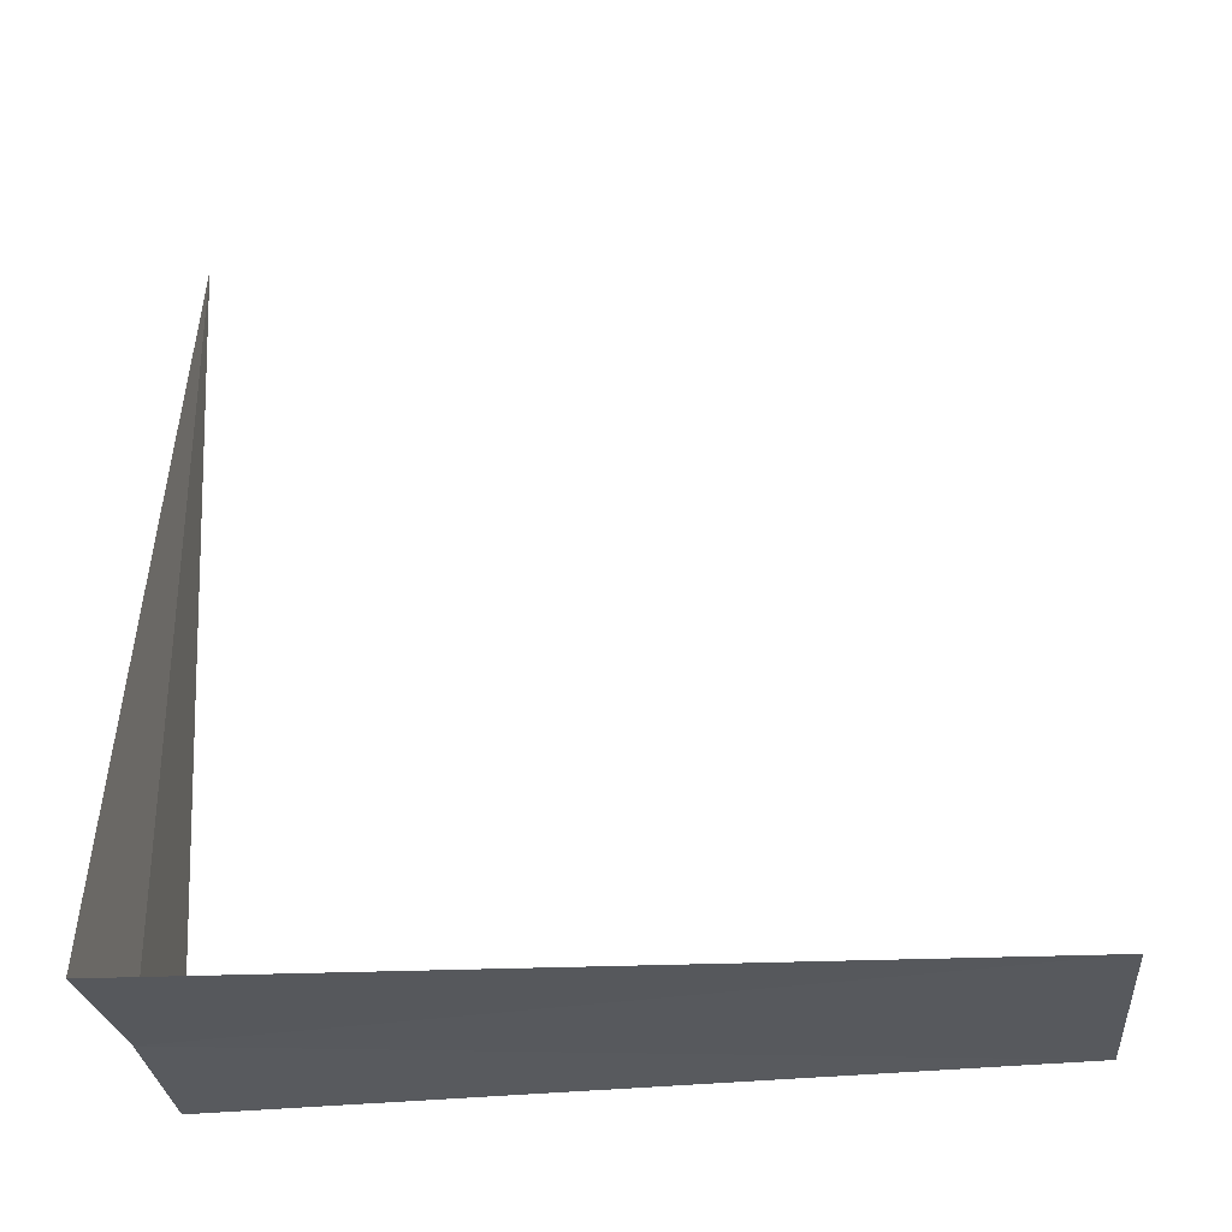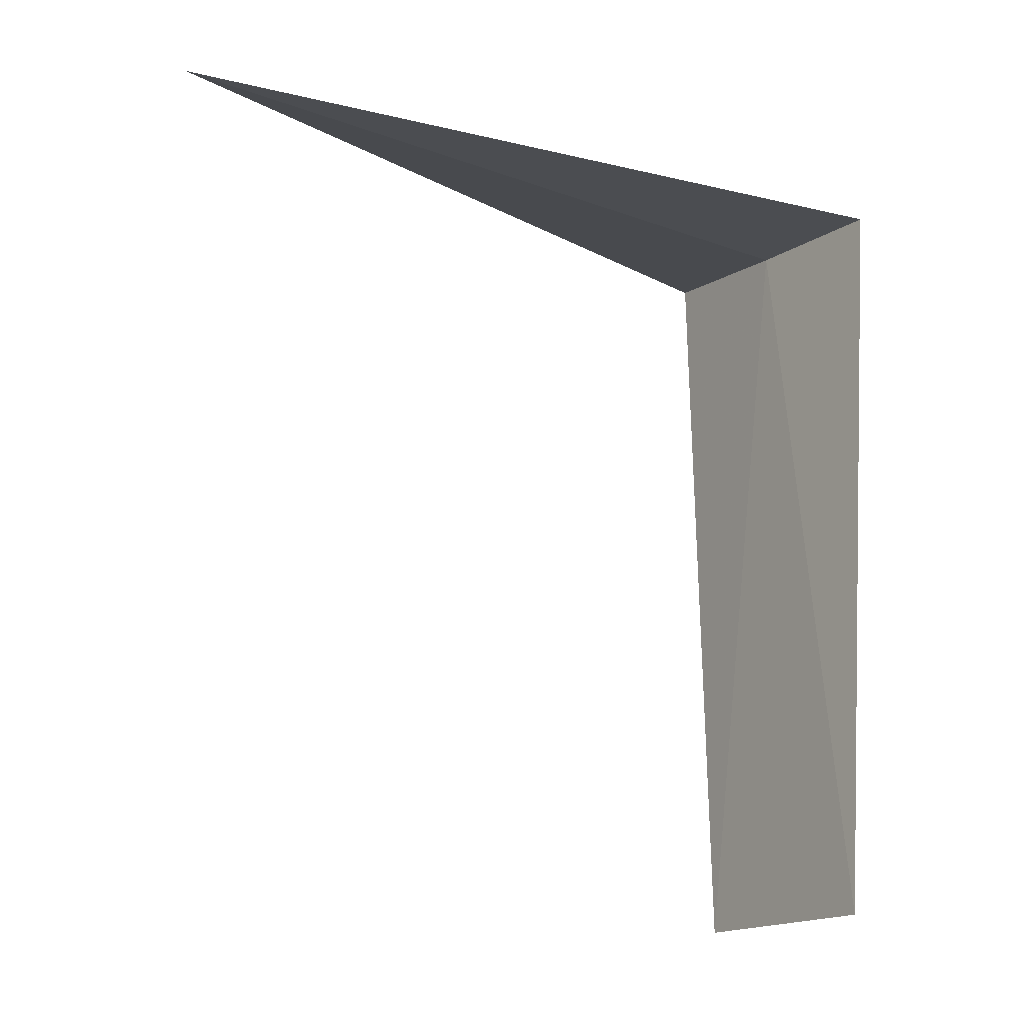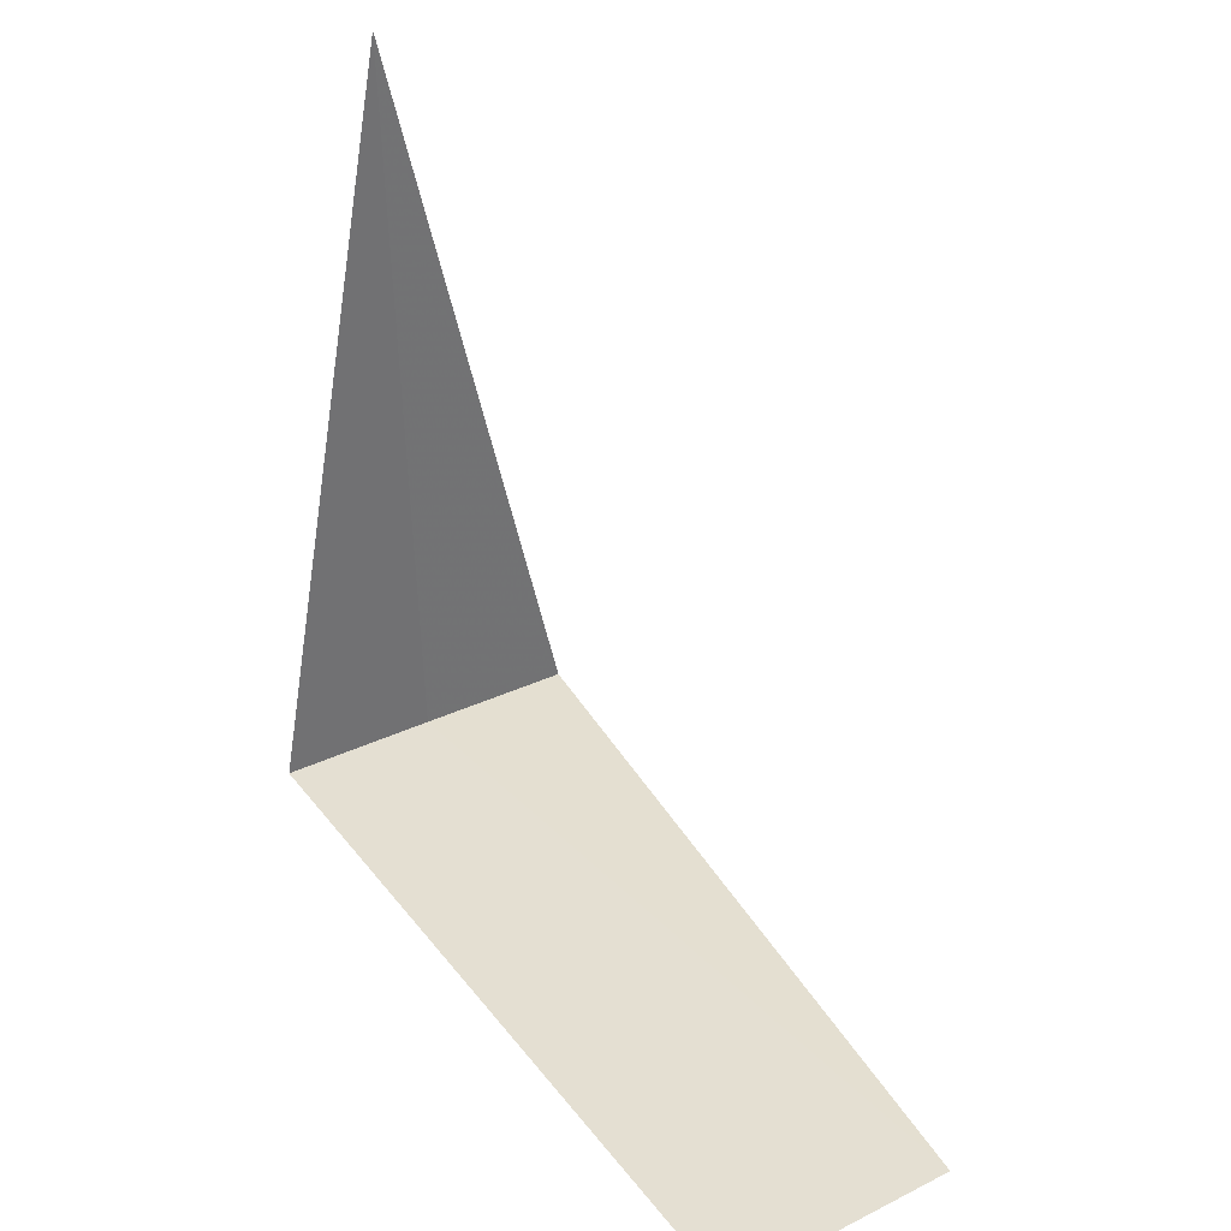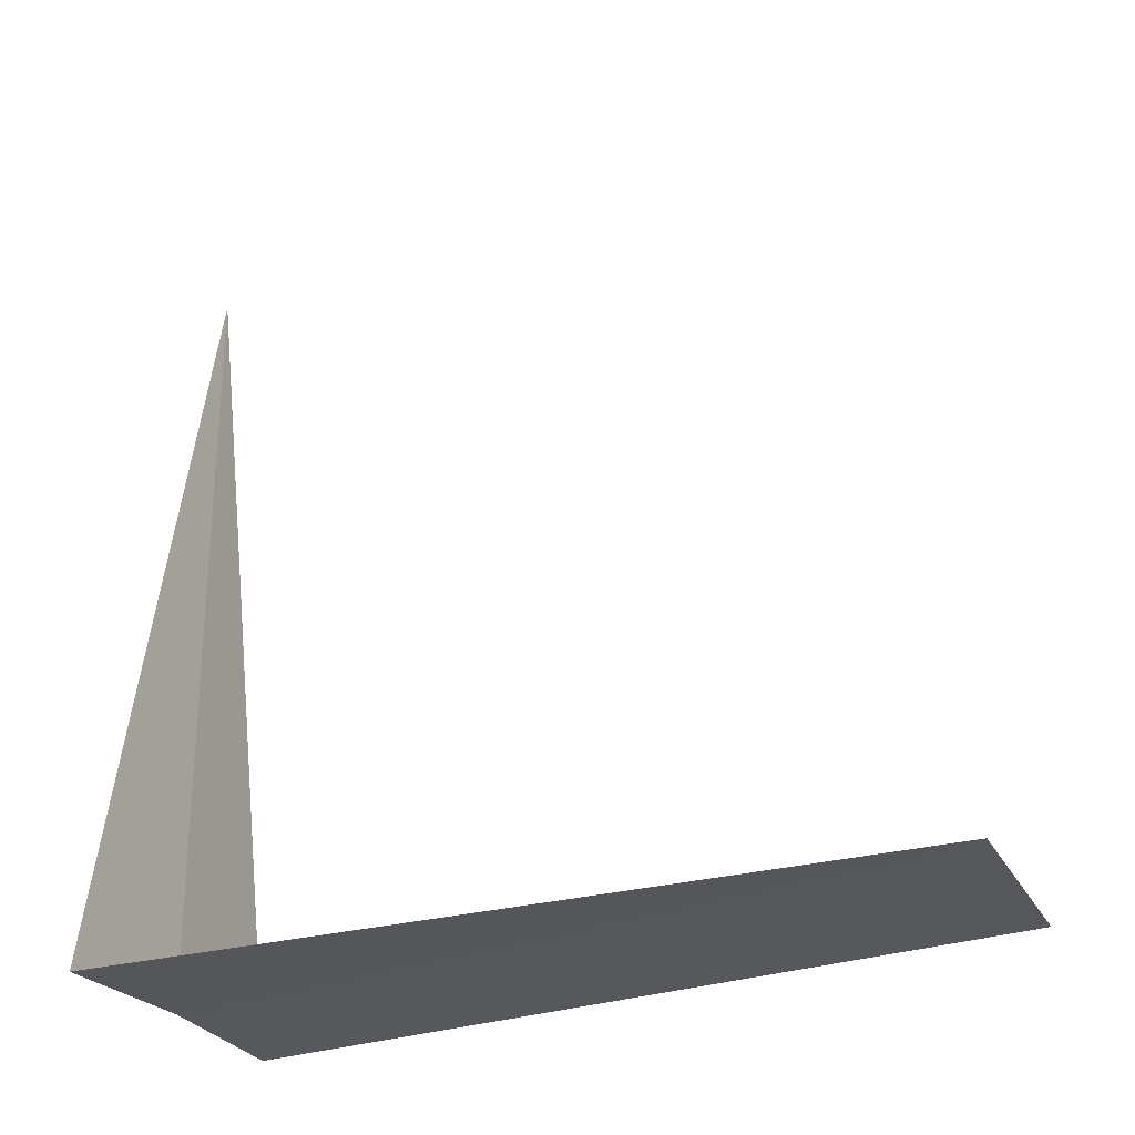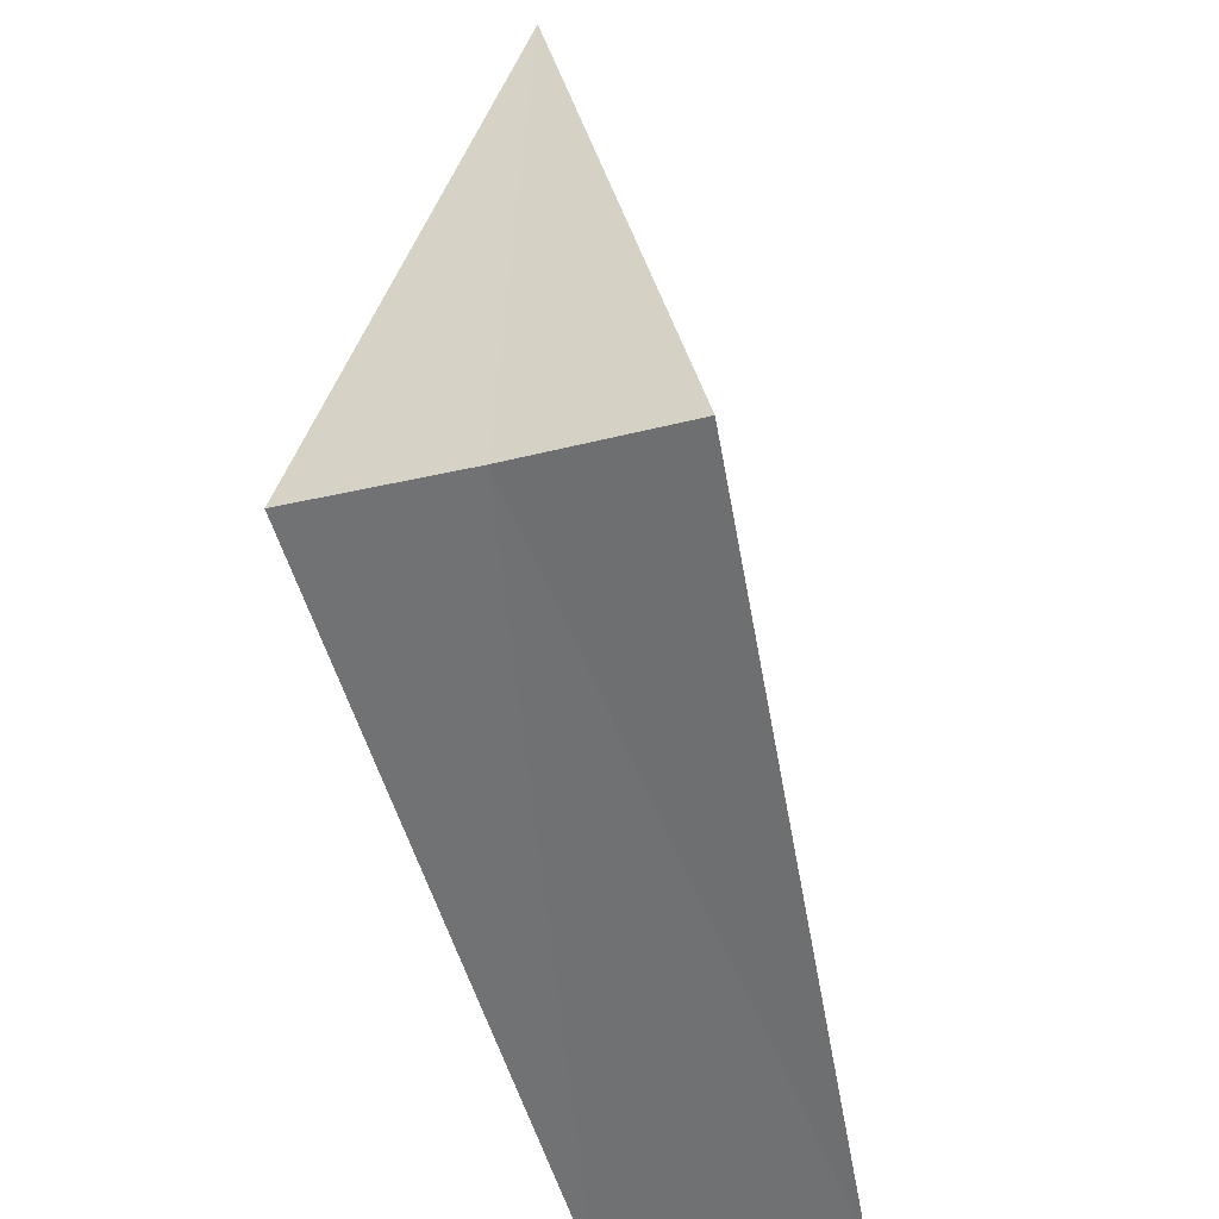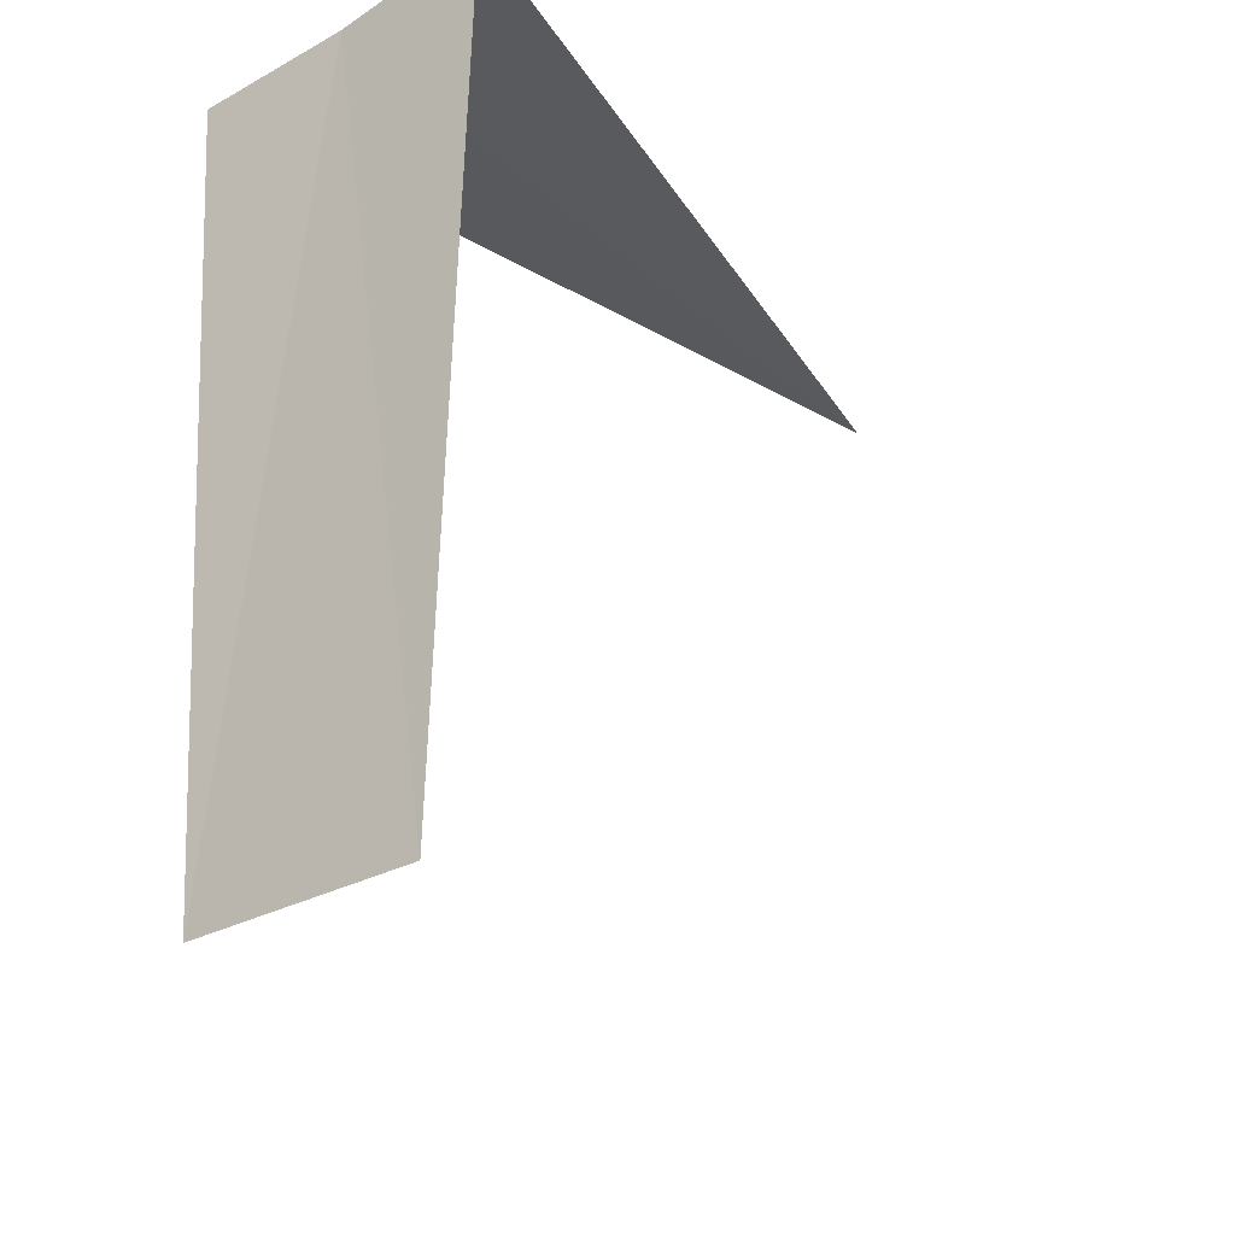
<metadata>
{"format":"obj","ext":"obj","renderer":"f3d","projection":"perspective","resolution":1024,"background":"white","views":[{"elev":-32.3,"azim":94.6,"up":"+Y"},{"elev":-16.7,"azim":-127.9,"up":"+Z"},{"elev":36.6,"azim":149.1,"up":"+Y"},{"elev":-30.1,"azim":112.3,"up":"+Y"},{"elev":-56.0,"azim":12.2,"up":"+Y"},{"elev":-28.6,"azim":36.5,"up":"+Z"}]}
</metadata>
<code>
v 0.7548 14.98 3.769
v 1.384 14.94 3.907e-16
v 1.508 14.92 3.826
v 0.2772 15 3.229e-16
v -1.148e-15 15 3.75
v 0.8312 18.75 3.773
f 1 2 3
f 1 4 2
f 1 5 4
f 1 3 6
f 1 6 5

</code>
